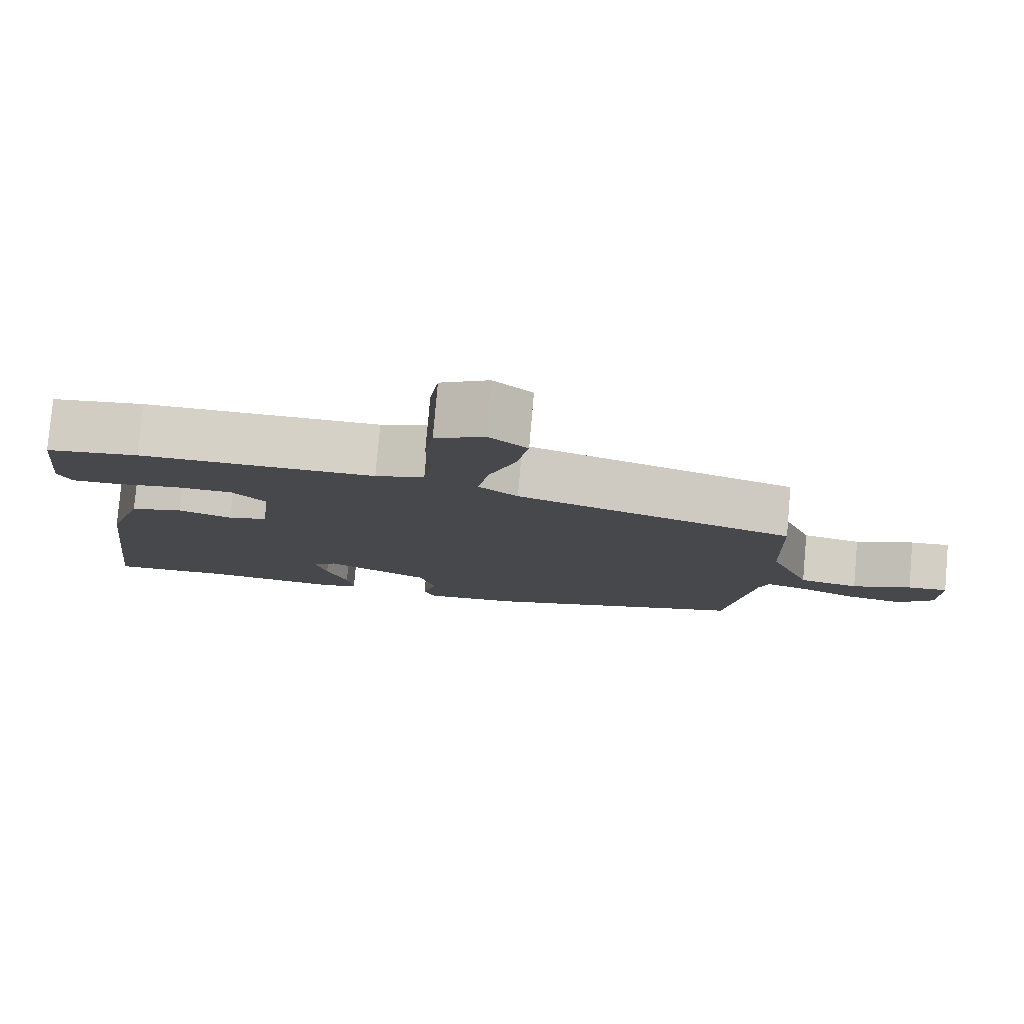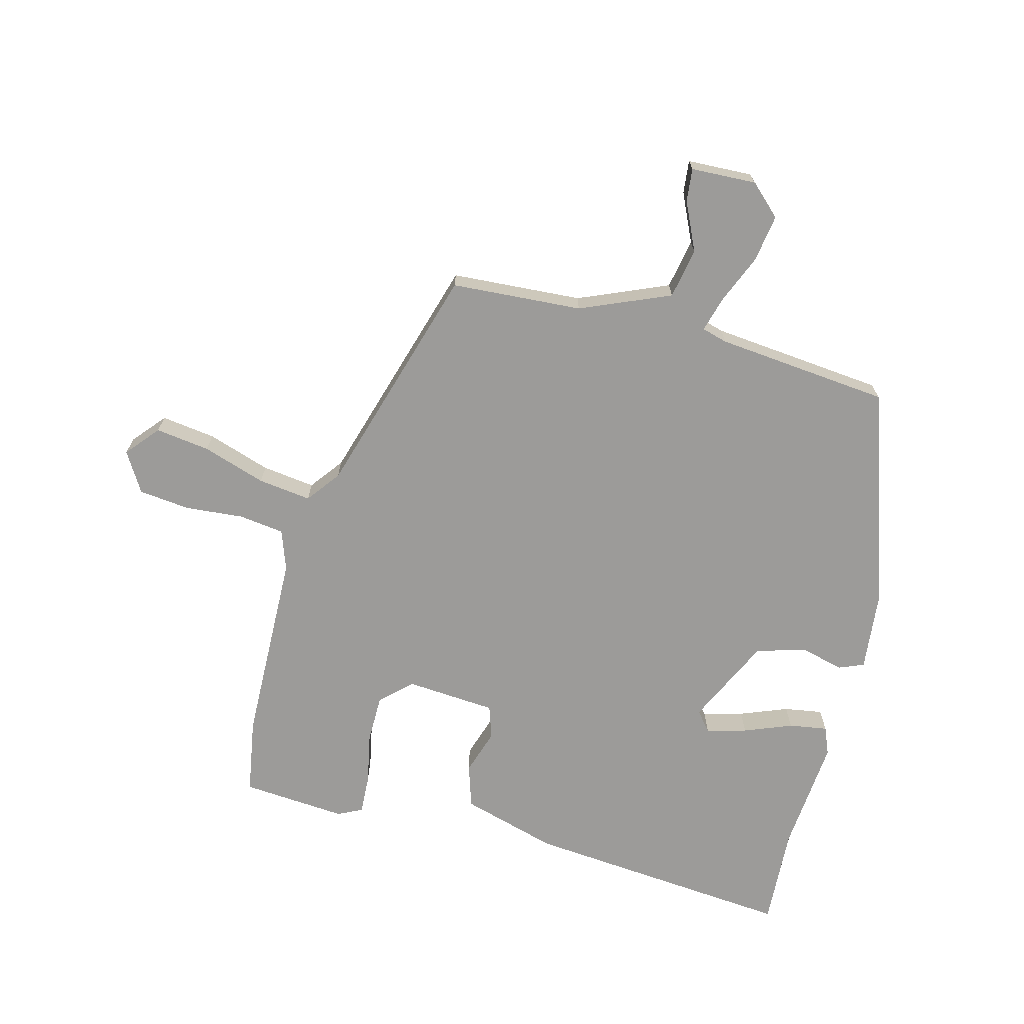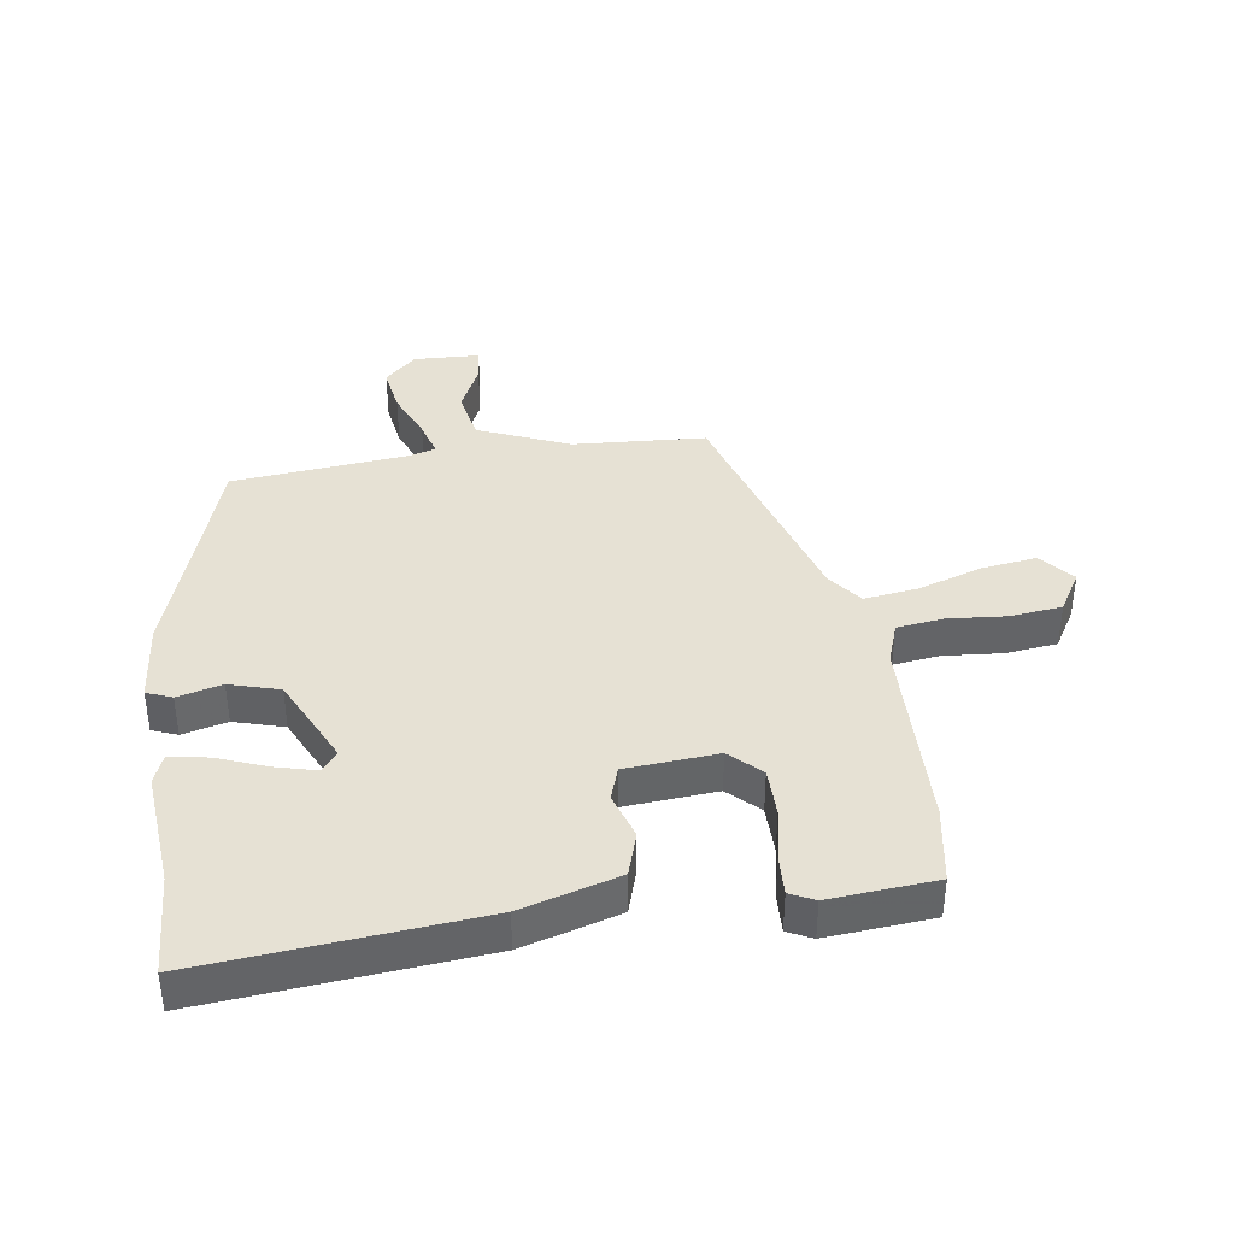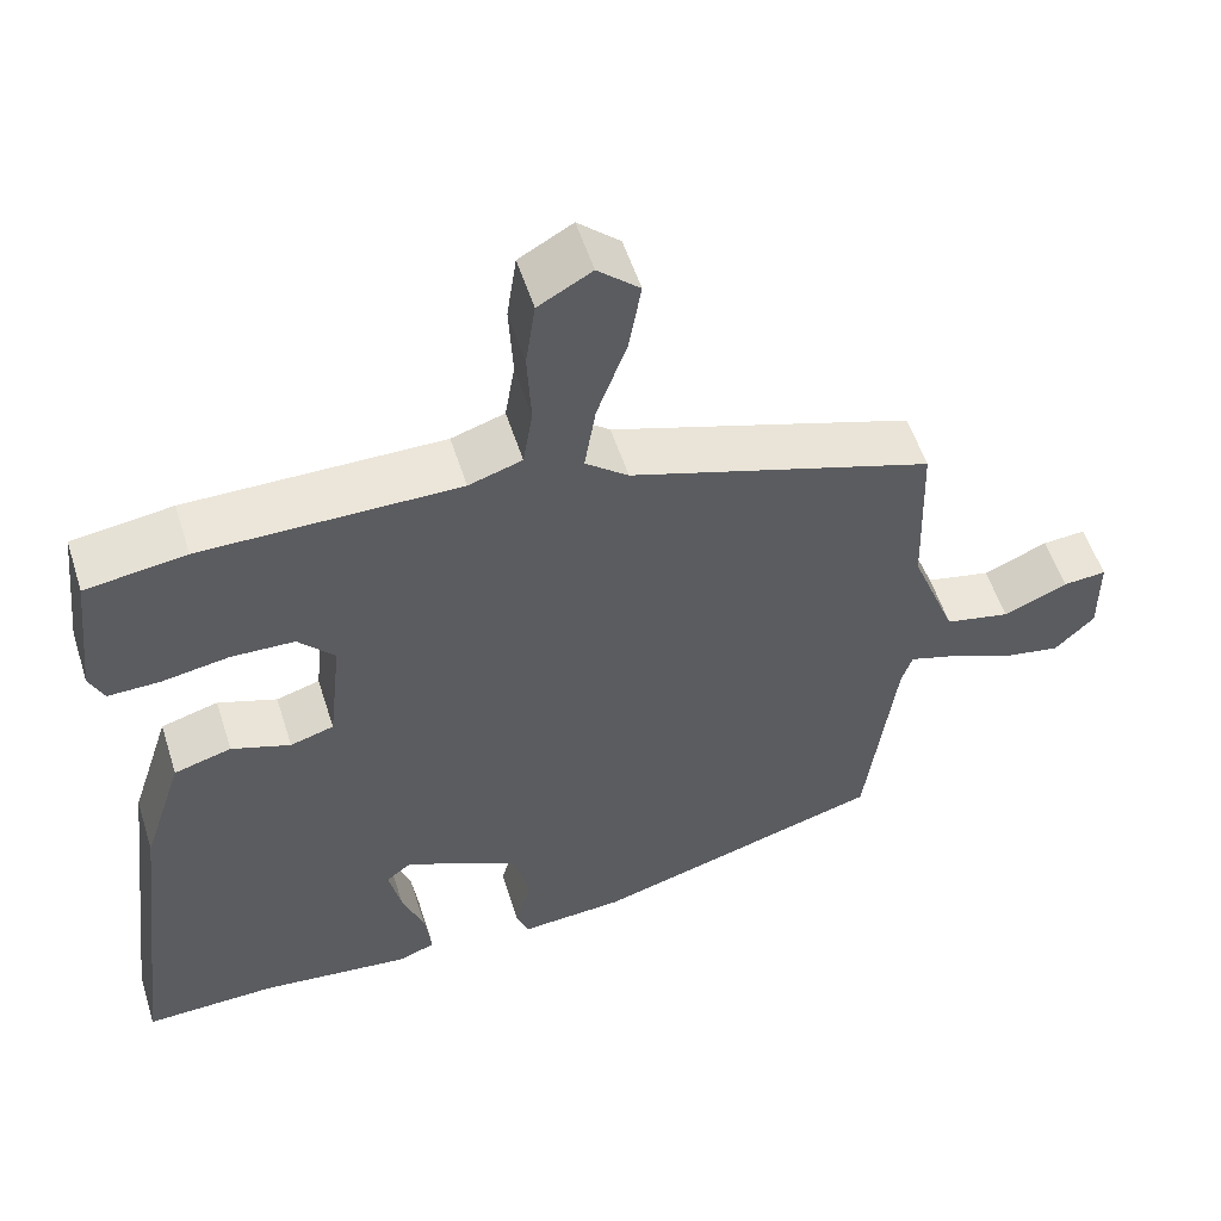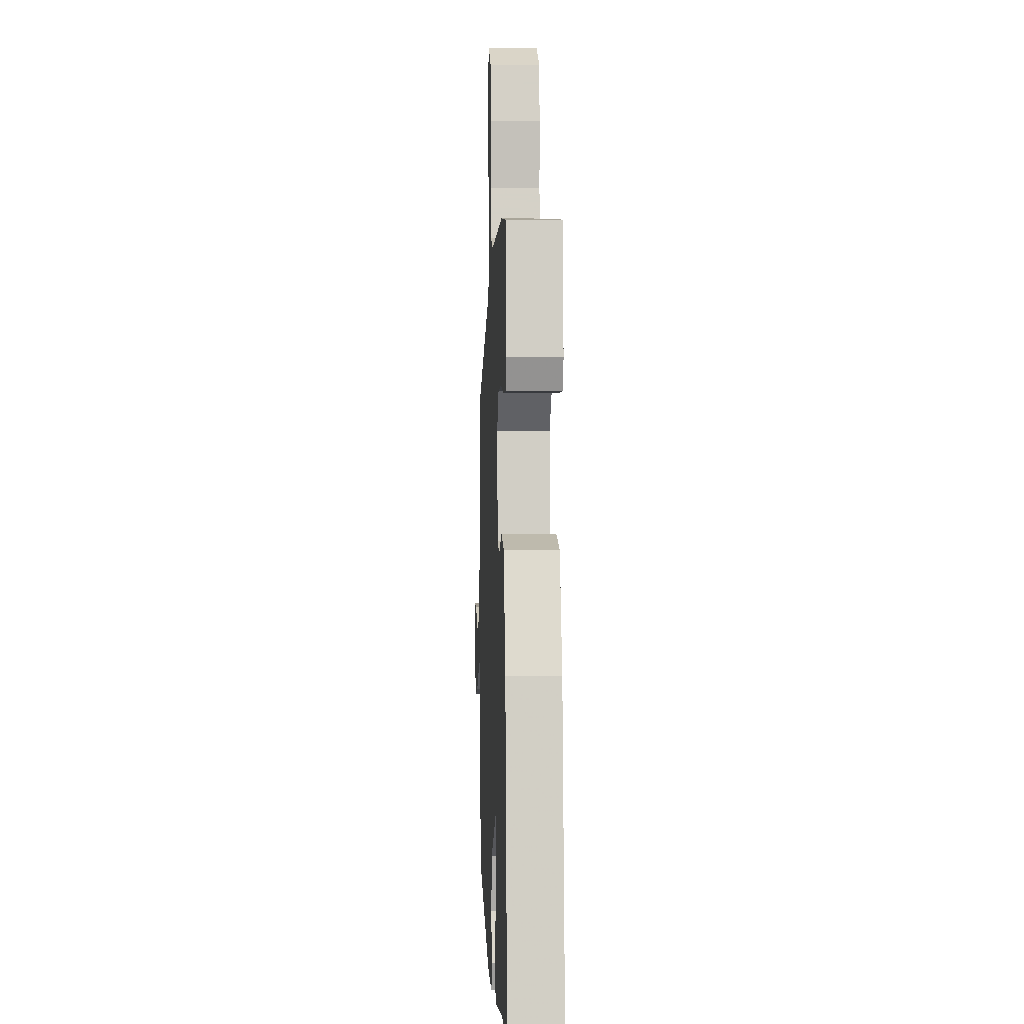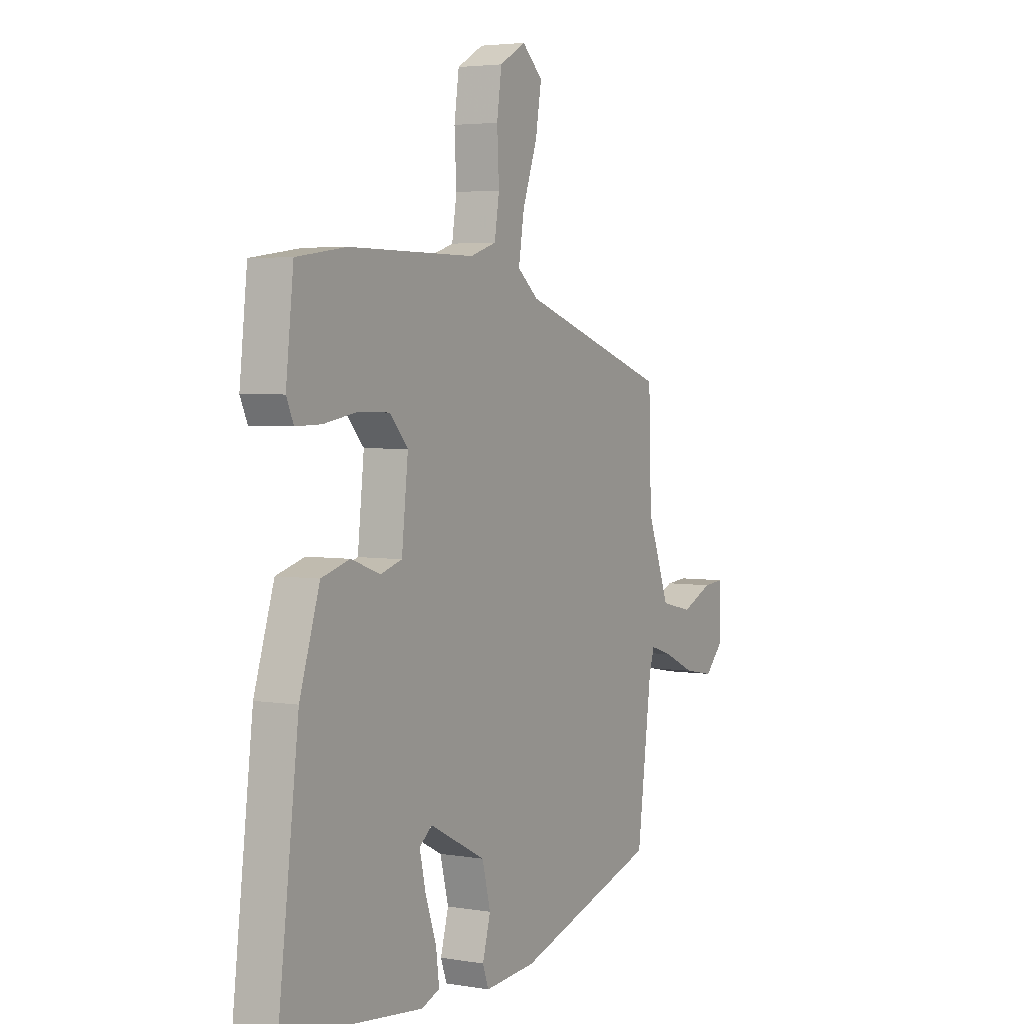
<metadata>
{"format":"obj","ext":"obj","renderer":"f3d","projection":"perspective","resolution":1024,"background":"white","views":[{"elev":79.6,"azim":5.0,"up":"+Z"},{"elev":-69.8,"azim":77.2,"up":"+Y"},{"elev":39.1,"azim":-96.6,"up":"+Y"},{"elev":55.1,"azim":-17.6,"up":"+Z"},{"elev":-0.4,"azim":-92.5,"up":"+Z"},{"elev":3.8,"azim":-60.9,"up":"+Z"}]}
</metadata>
<code>
v 0.467 0.07 -0.419
v 0.106 0.07 -0.525
v -0.023 0.07 -0.534
v -0.038 0.07 -0.493
v -0.018 0.07 -0.422
v -0.039 0.07 -0.341
v -0.18 0.07 -0.269
v -0.212 0.07 -0.294
v -0.197 0.07 -0.36
v -0.169 0.07 -0.439
v -0.161 0.07 -0.502
v -0.207 0.07 -0.519
v -0.394 0.07 -0.497
v -0.558 0.07 -0.501
v -0.504 0.07 -0.061
v -0.454 0.07 0.094
v -0.383 0.07 0.114
v -0.31 0.07 0.088
v -0.256 0.07 0.104
v -0.24 0.07 0.251
v -0.285 0.07 0.301
v -0.363 0.07 0.304
v -0.447 0.07 0.29
v -0.511 0.07 0.289
v -0.529 0.07 0.329
v -0.51 0.07 0.499
v -0.386 0.07 0.516
v -0.069 0.07 0.514
v -0.003 0.07 0.535
v 0.009 0.07 0.609
v 0.004 0.07 0.704
v 0.016 0.07 0.787
v 0.082 0.07 0.824
v 0.134 0.07 0.777
v 0.119 0.07 0.689
v 0.082 0.07 0.587
v 0.068 0.07 0.501
v 0.121 0.07 0.458
v 0.498 0.07 0.332
v 0.505 0.07 0.119
v 0.562 0.07 -0.029
v 0.643 0.07 -0.047
v 0.723 0.07 -0.013
v 0.777 0.07 -0.009
v 0.778 0.07 -0.115
v 0.729 0.07 -0.164
v 0.653 0.07 -0.15
v 0.574 0.07 -0.114
v 0.517 0.07 -0.096
v 0.504 0.07 -0.137
v 0.467 0 -0.419
v 0.106 0 -0.525
v -0.023 0 -0.534
v -0.038 0 -0.493
v -0.018 0 -0.422
v -0.039 0 -0.341
v -0.18 0 -0.269
v -0.212 0 -0.294
v -0.197 0 -0.36
v -0.169 0 -0.439
v -0.161 0 -0.502
v -0.207 0 -0.519
v -0.394 0 -0.497
v -0.558 0 -0.501
v -0.504 0 -0.061
v -0.454 0 0.094
v -0.383 0 0.114
v -0.31 0 0.088
v -0.256 0 0.104
v -0.24 0 0.251
v -0.285 0 0.301
v -0.363 0 0.304
v -0.447 0 0.29
v -0.511 0 0.289
v -0.529 0 0.329
v -0.51 0 0.499
v -0.386 0 0.516
v -0.069 0 0.514
v -0.003 0 0.535
v 0.009 0 0.609
v 0.004 0 0.704
v 0.016 0 0.787
v 0.082 0 0.824
v 0.134 0 0.777
v 0.119 0 0.689
v 0.082 0 0.587
v 0.068 0 0.501
v 0.121 0 0.458
v 0.498 0 0.332
v 0.505 0 0.119
v 0.562 0 -0.029
v 0.643 0 -0.047
v 0.723 0 -0.013
v 0.777 0 -0.009
v 0.778 0 -0.115
v 0.729 0 -0.164
v 0.653 0 -0.15
v 0.574 0 -0.114
v 0.517 0 -0.096
v 0.504 0 -0.137
f 46 47 48
f 45 46 48
f 44 45 48
f 43 44 48
f 42 43 48
f 41 42 48 49
f 40 41 49
f 38 39 40
f 40 49 50
f 38 40 50
f 37 38 50
f 34 35 36
f 33 34 36
f 32 33 36
f 31 32 36
f 30 31 36
f 29 30 36 37
f 50 1 2
f 37 50 2
f 29 37 2
f 28 29 2
f 26 27 28
f 25 26 28
f 24 25 28
f 23 24 28
f 22 23 28
f 16 17 18
f 15 16 18
f 14 15 18
f 13 14 18
f 13 18 19
f 11 12 13
f 10 11 13
f 9 10 13
f 8 9 13
f 8 13 19
f 7 8 19 20
f 2 3 4 5
f 2 5 6
f 28 2 6
f 21 22 28
f 20 21 28
f 6 7 20 28
f 98 97 96
f 98 96 95
f 98 95 94
f 98 94 93
f 98 93 92
f 99 98 92 91
f 99 91 90
f 90 89 88
f 100 99 90
f 100 90 88
f 100 88 87
f 86 85 84
f 86 84 83
f 86 83 82
f 86 82 81
f 86 81 80
f 87 86 80 79
f 52 51 100
f 52 100 87
f 52 87 79
f 52 79 78
f 78 77 76
f 78 76 75
f 78 75 74
f 78 74 73
f 78 73 72
f 68 67 66
f 68 66 65
f 68 65 64
f 68 64 63
f 69 68 63
f 63 62 61
f 63 61 60
f 63 60 59
f 63 59 58
f 69 63 58
f 70 69 58 57
f 55 54 53 52
f 56 55 52
f 56 52 78
f 78 72 71
f 78 71 70
f 78 70 57 56
f 1 51 52 2
f 2 52 53 3
f 3 53 54 4
f 4 54 55 5
f 5 55 56 6
f 6 56 57 7
f 7 57 58 8
f 8 58 59 9
f 9 59 60 10
f 10 60 61 11
f 11 61 62 12
f 12 62 63 13
f 13 63 64 14
f 14 64 65 15
f 15 65 66 16
f 16 66 67 17
f 17 67 68 18
f 18 68 69 19
f 19 69 70 20
f 20 70 71 21
f 21 71 72 22
f 22 72 73 23
f 23 73 74 24
f 24 74 75 25
f 25 75 76 26
f 26 76 77 27
f 27 77 78 28
f 28 78 79 29
f 29 79 80 30
f 30 80 81 31
f 31 81 82 32
f 32 82 83 33
f 33 83 84 34
f 34 84 85 35
f 35 85 86 36
f 36 86 87 37
f 37 87 88 38
f 38 88 89 39
f 39 89 90 40
f 40 90 91 41
f 41 91 92 42
f 42 92 93 43
f 43 93 94 44
f 44 94 95 45
f 45 95 96 46
f 46 96 97 47
f 47 97 98 48
f 48 98 99 49
f 49 99 100 50
f 50 100 51 1

</code>
